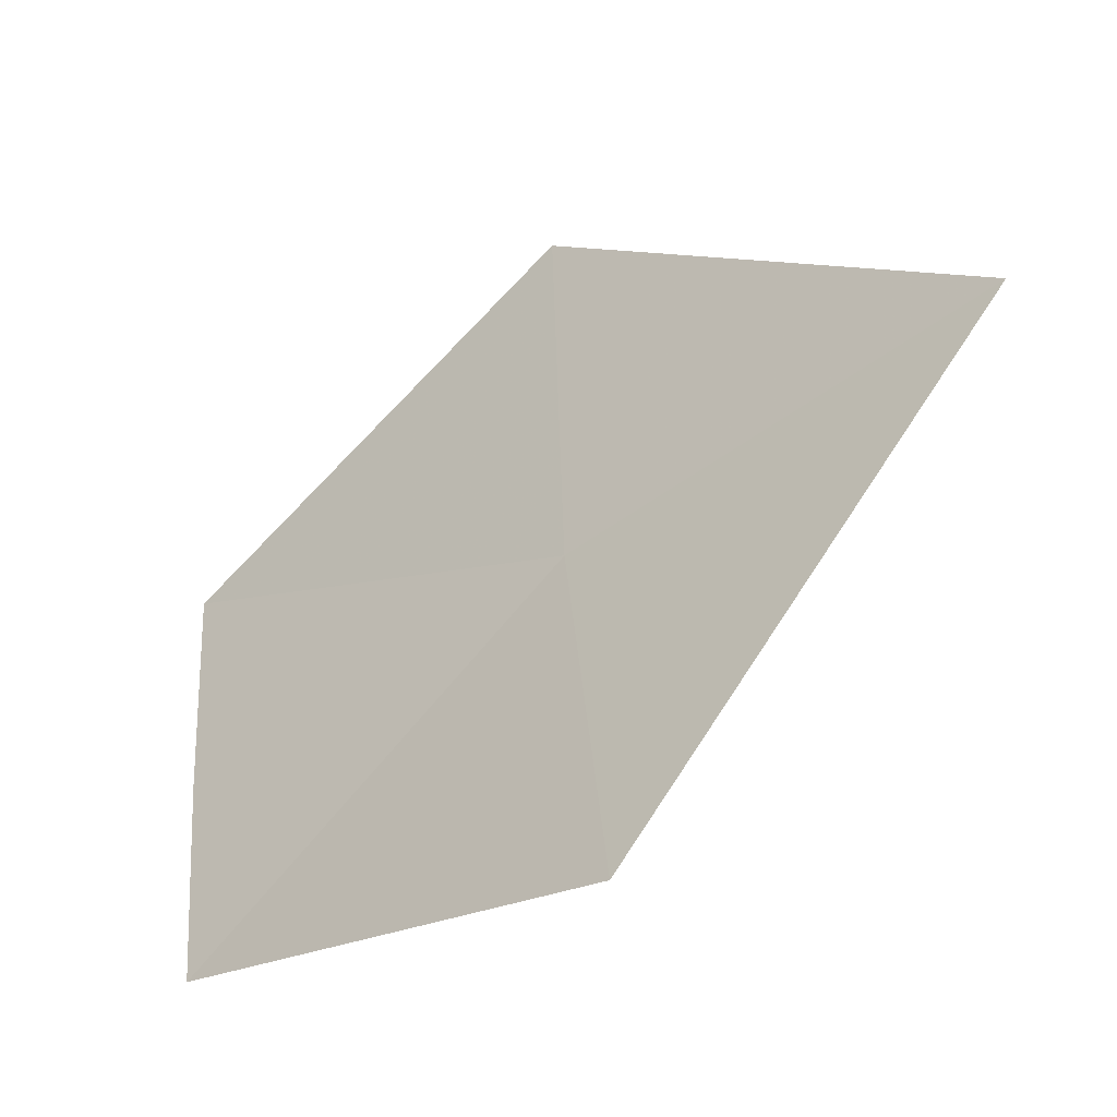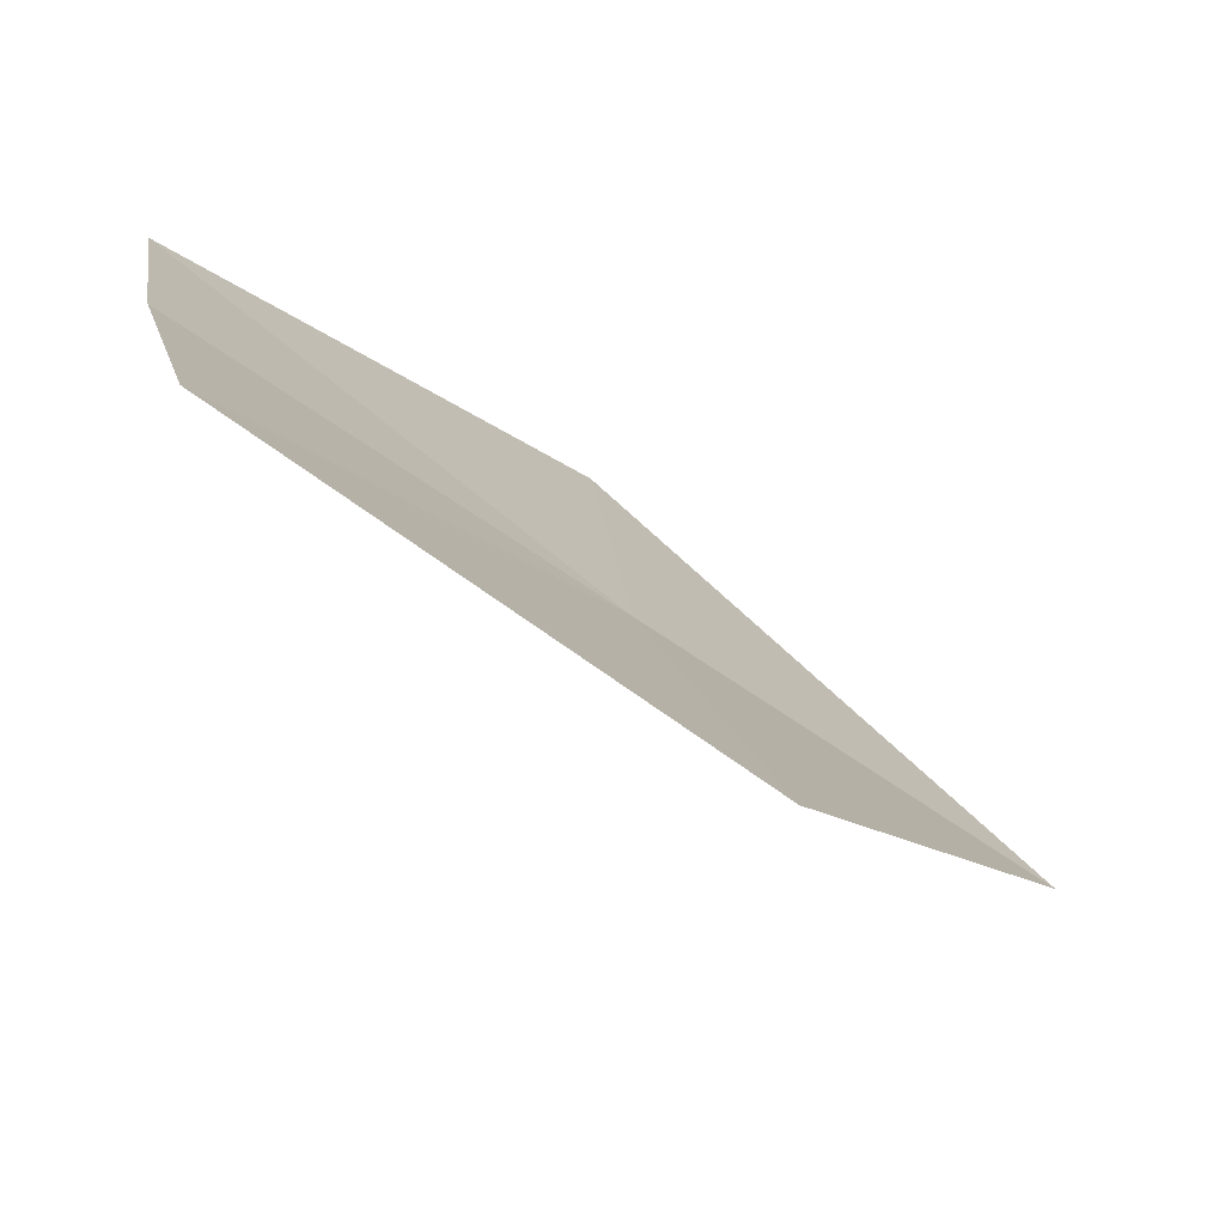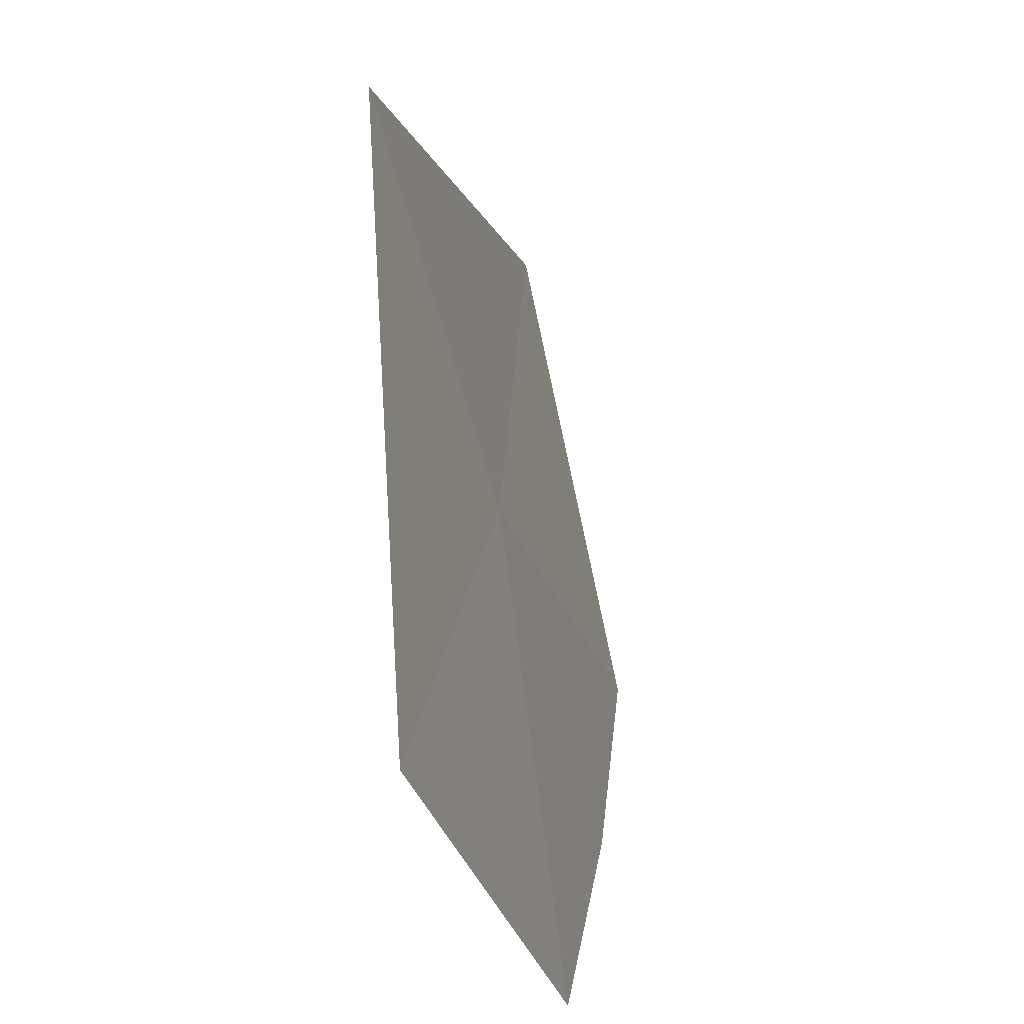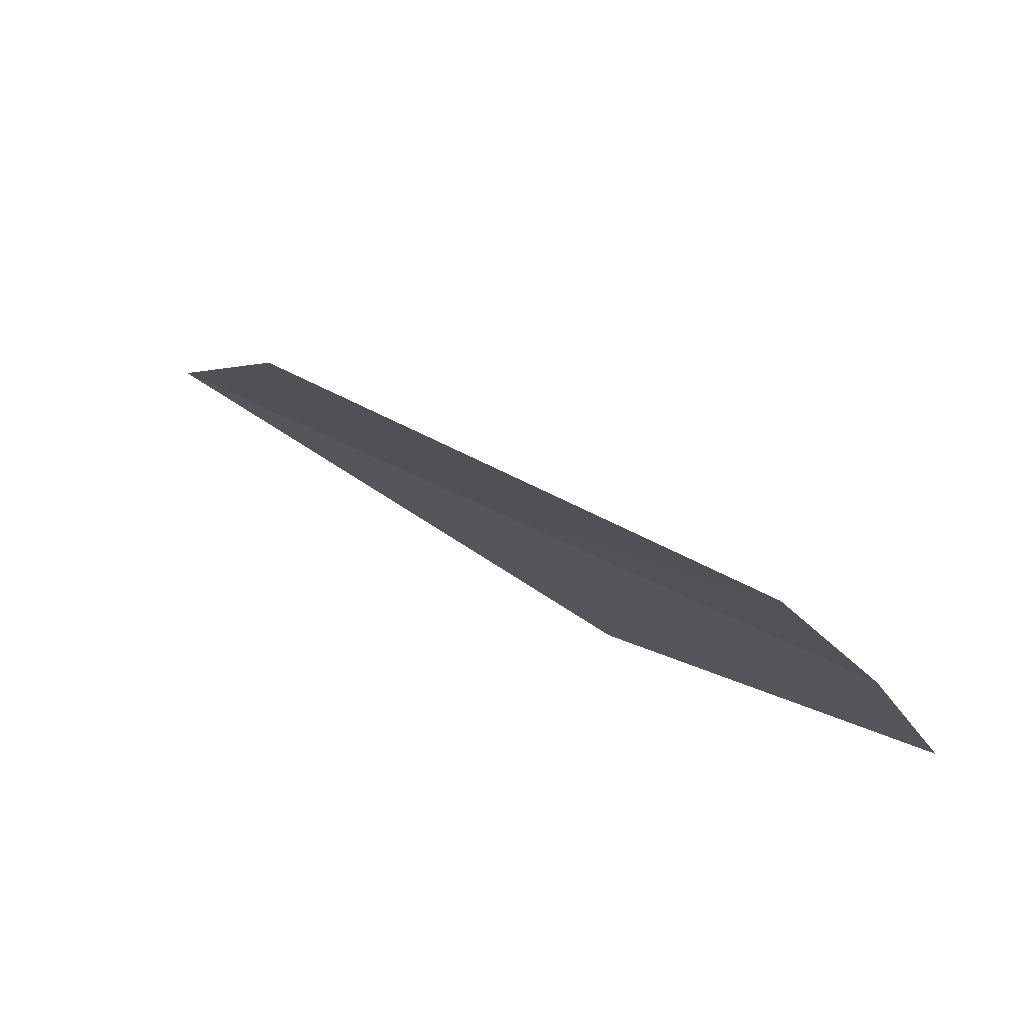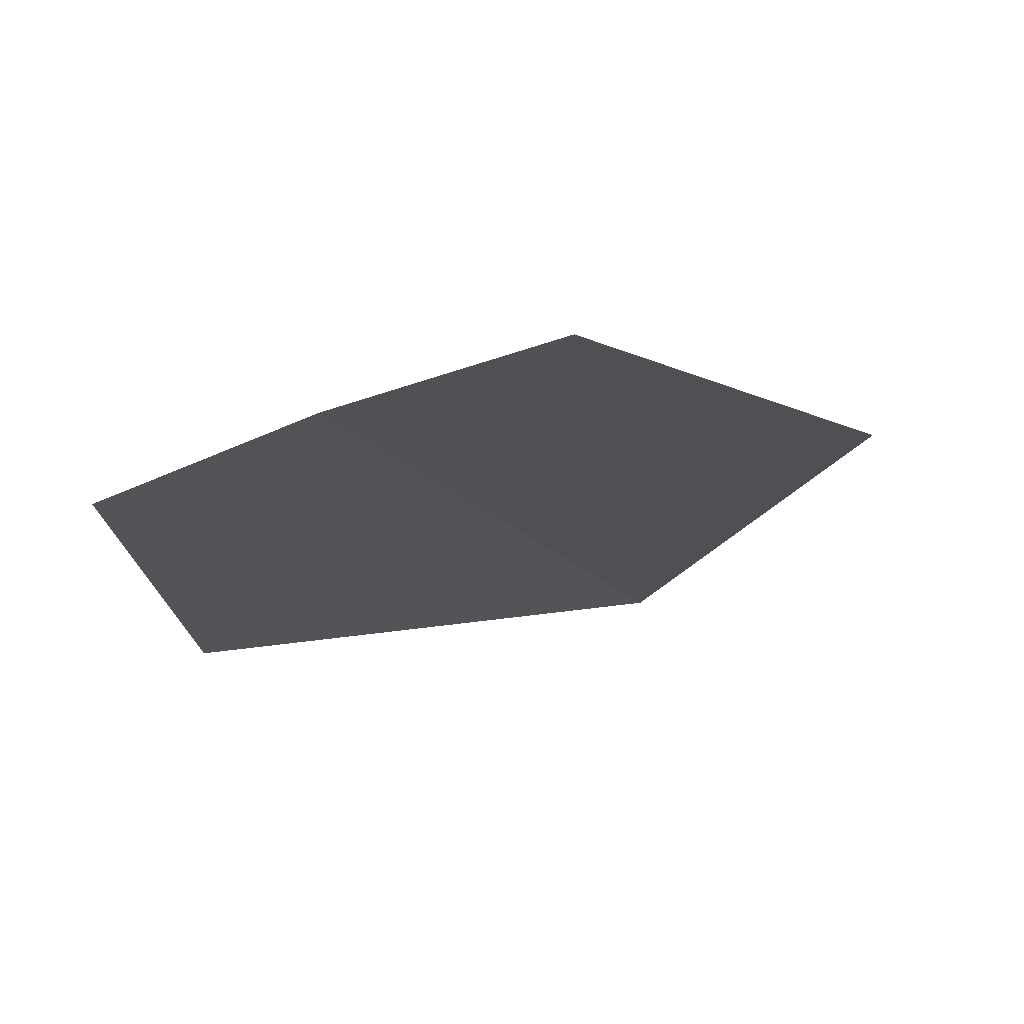
<metadata>
{"format":"obj","ext":"obj","renderer":"f3d","projection":"perspective","resolution":1024,"background":"white","views":[{"elev":-33.1,"azim":-107.9,"up":"+Y"},{"elev":-70.8,"azim":175.8,"up":"+Y"},{"elev":-42.8,"azim":-43.4,"up":"+Y"},{"elev":-23.9,"azim":14.5,"up":"+Z"},{"elev":-47.7,"azim":102.9,"up":"+Z"}]}
</metadata>
<code>
v 3.933 -0.7823 36.49
v 4.789 -0.4717 35.99
v 4.01 -1.117e-05 36.49
v 3.147 -0.6259 37
v 4.605 -1.397 35.99
v 3.705 -1.535 36.49
v 4.72 -0.9388 35.99
f 1 3 2
f 1 5 6
f 1 6 4
f 1 2 7
f 1 4 3
f 1 7 5

</code>
